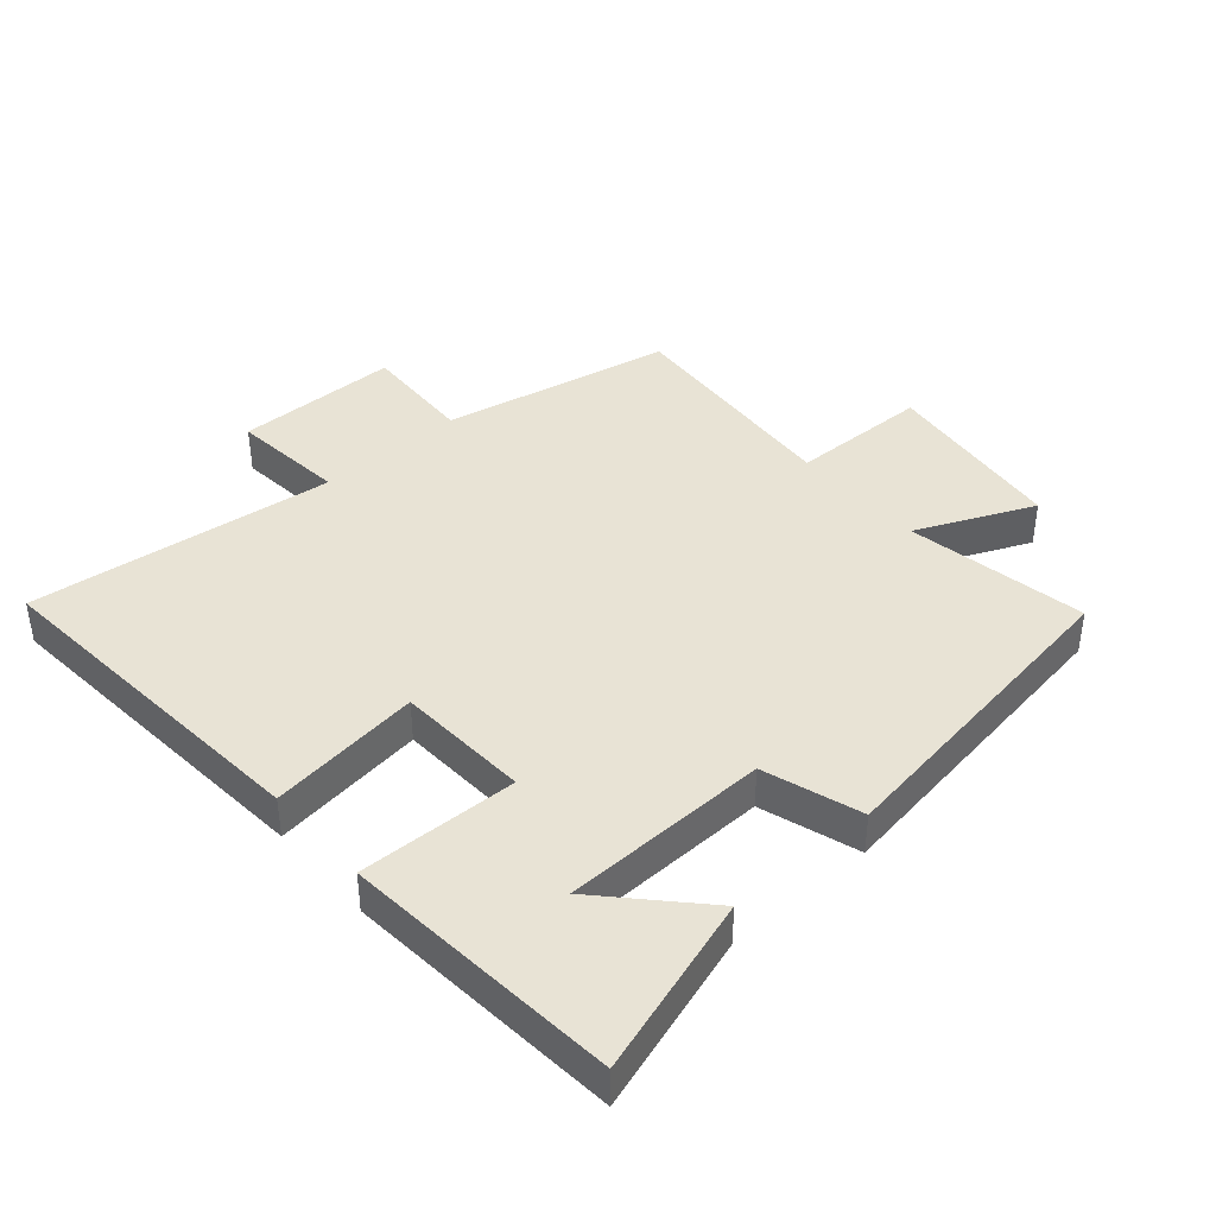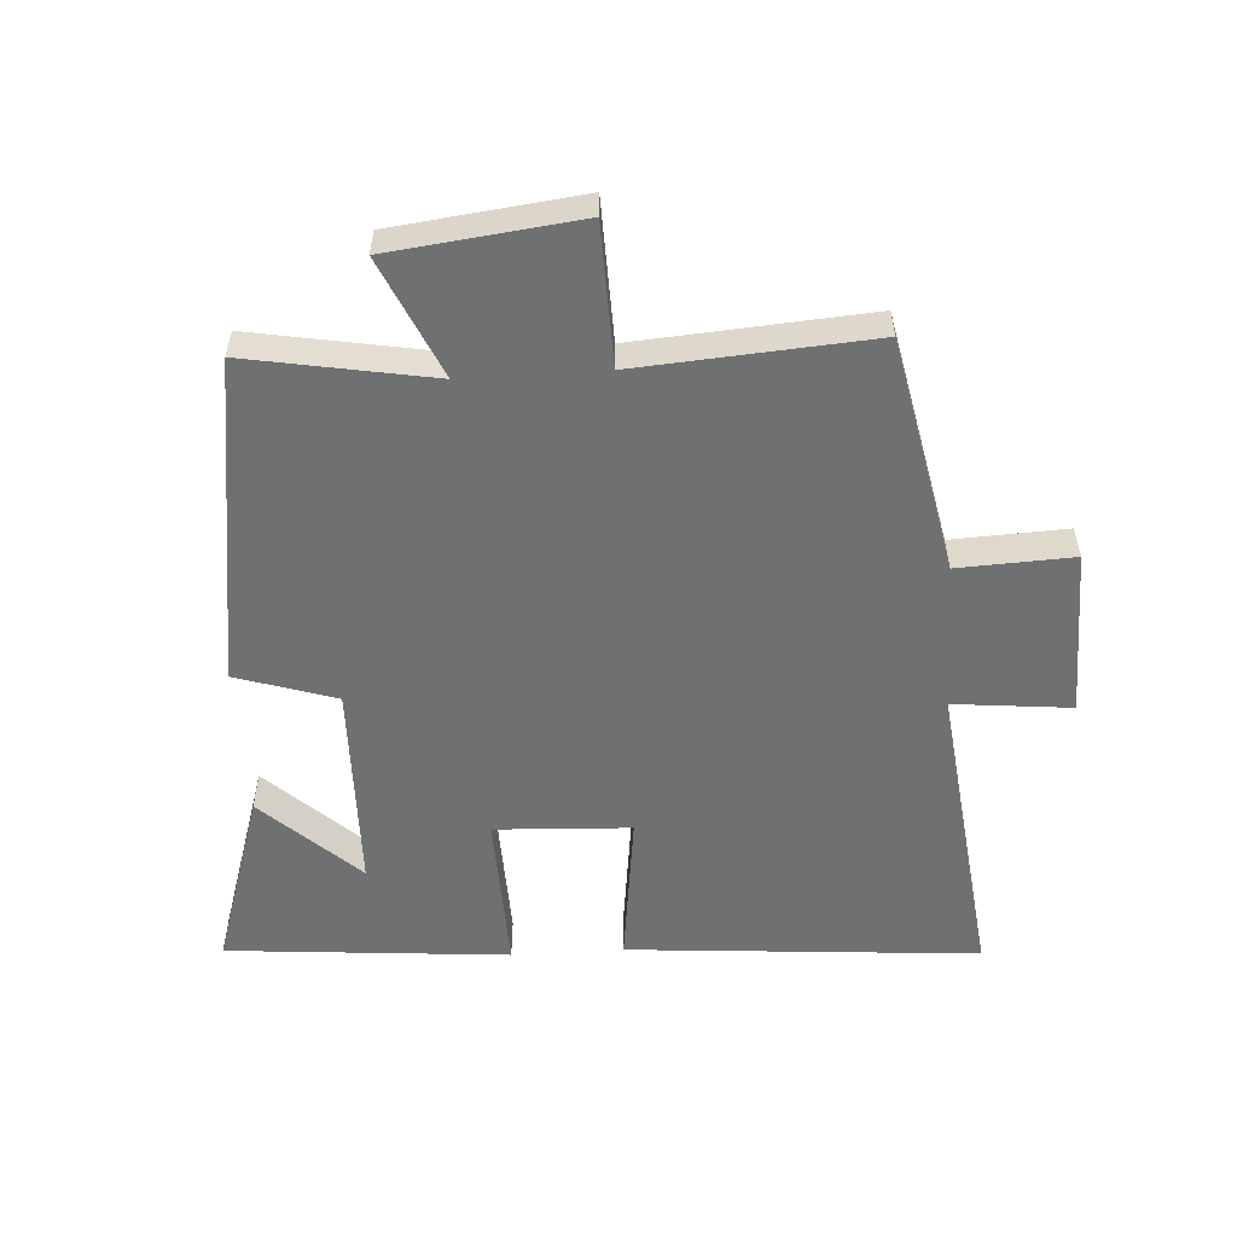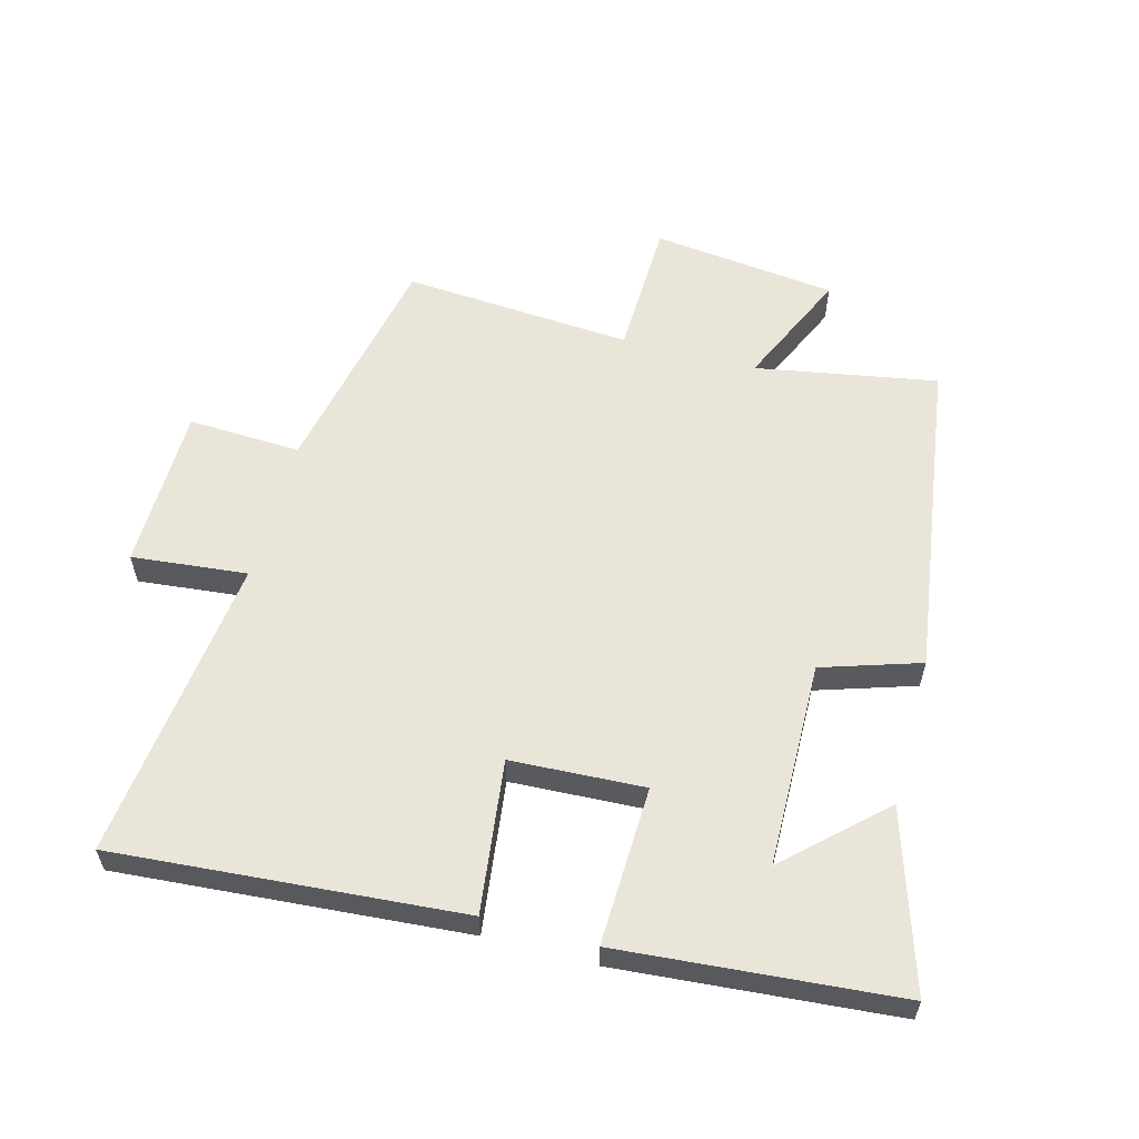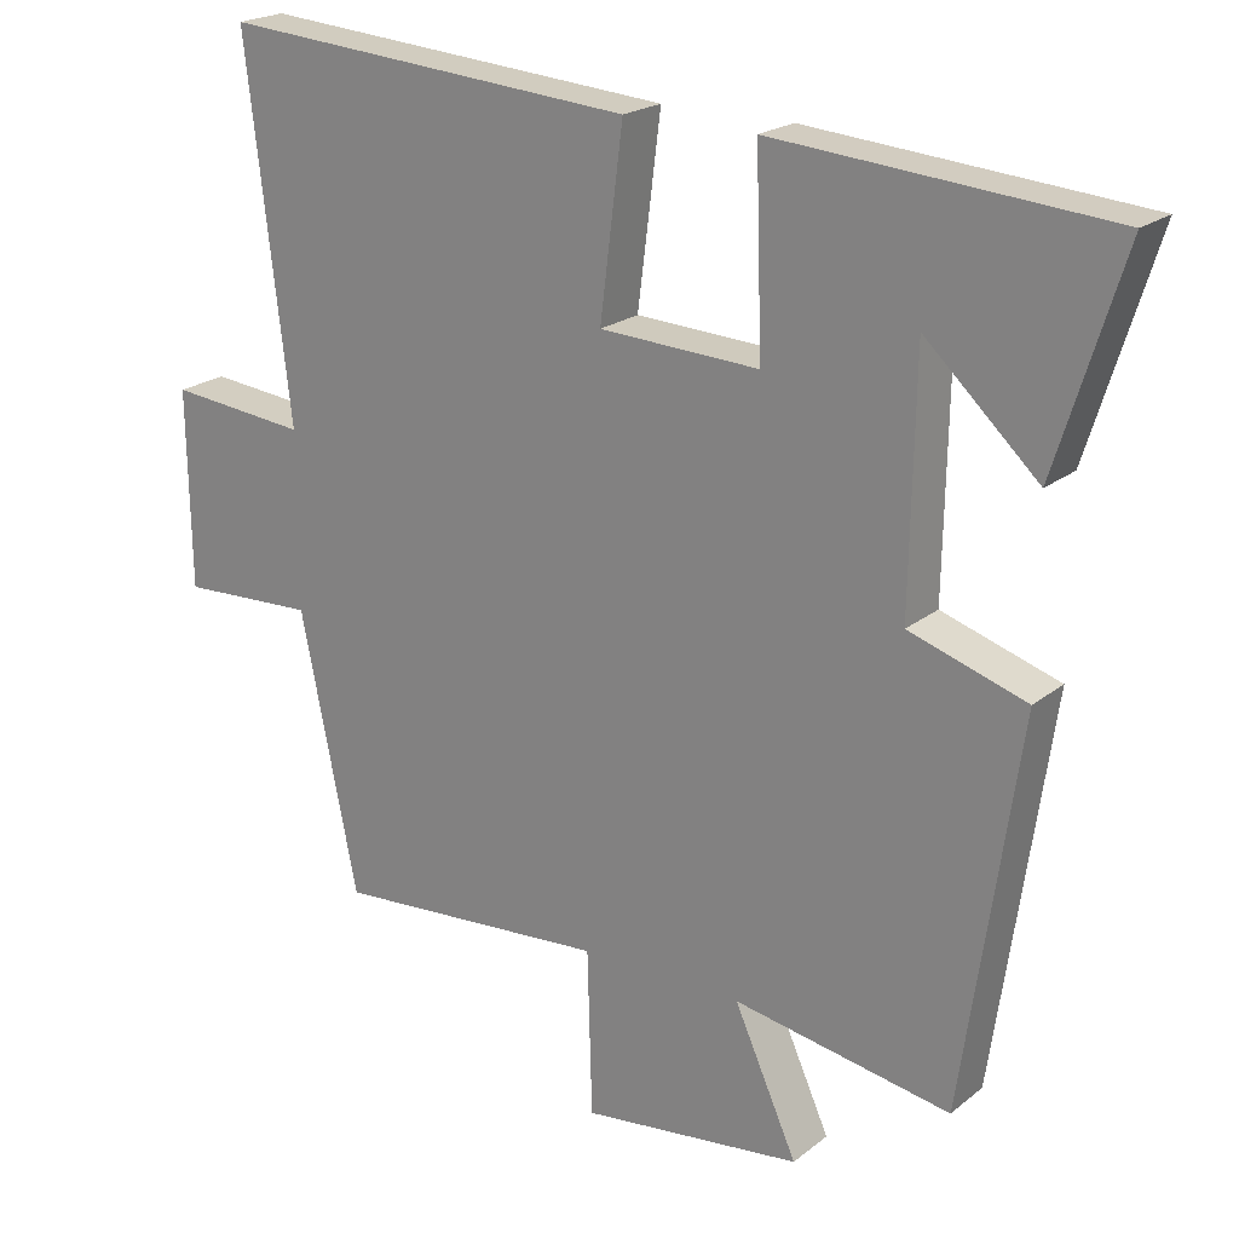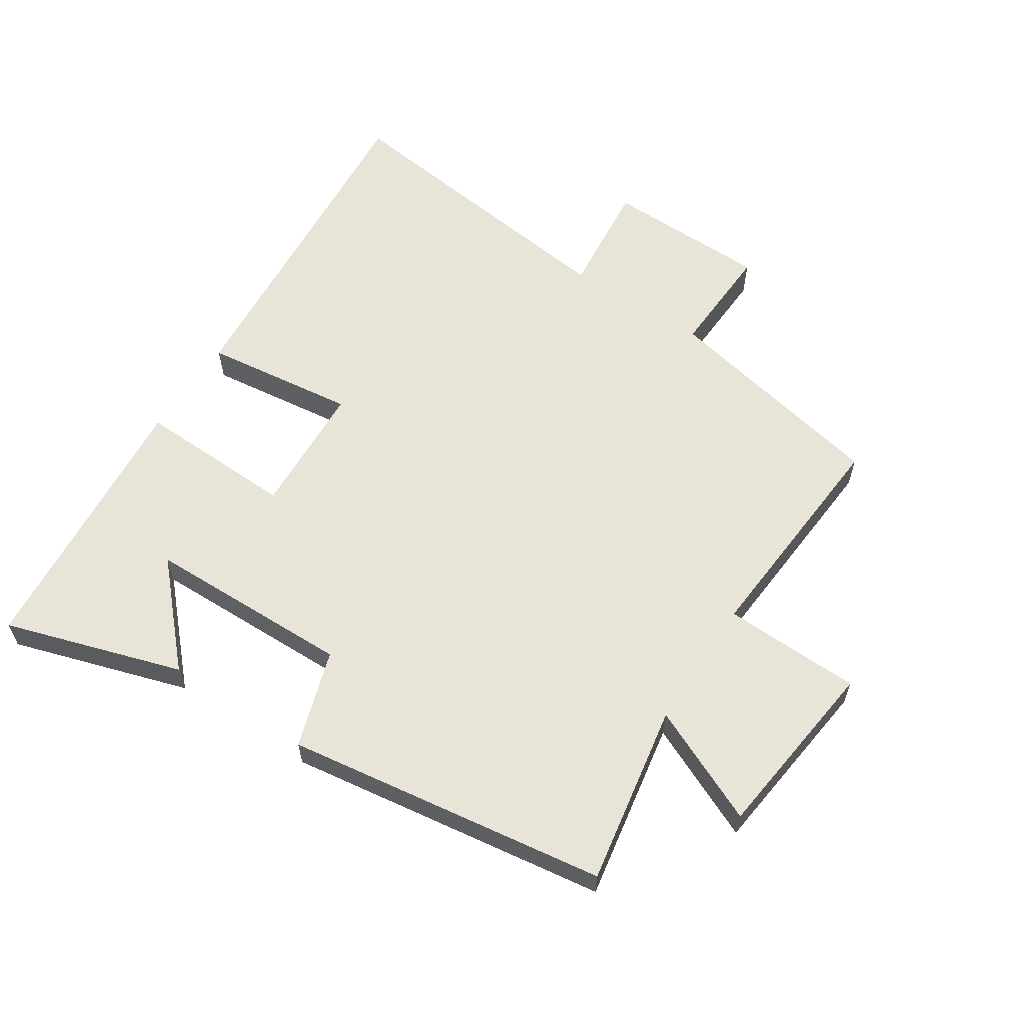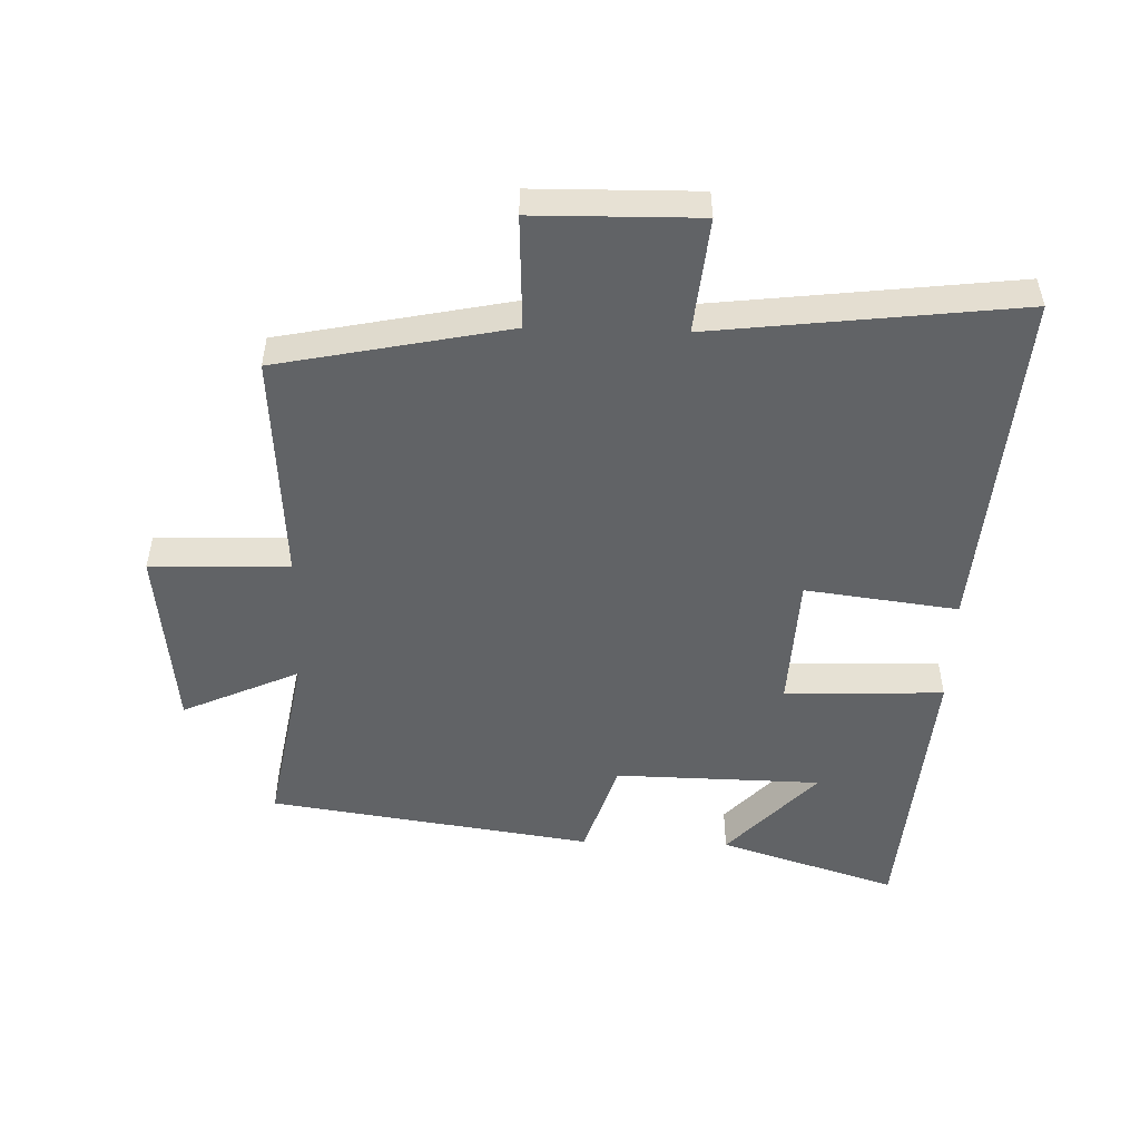
<metadata>
{"format":"obj","ext":"obj","renderer":"f3d","projection":"perspective","resolution":1024,"background":"white","views":[{"elev":41.2,"azim":48.8,"up":"+Y"},{"elev":-54.8,"azim":-176.4,"up":"+Y"},{"elev":58.6,"azim":15.0,"up":"+Y"},{"elev":21.0,"azim":35.9,"up":"+Z"},{"elev":60.5,"azim":123.2,"up":"+Y"},{"elev":-50.8,"azim":-91.8,"up":"+Y"}]}
</metadata>
<code>
v -0.426 0.07 -0.526
v -0.5 0.07 -0.166
v -0.676 0.07 -0.174
v -0.68 0.07 0.082
v -0.5 0.07 0.064
v -0.557 0.07 0.542
v -0.017 0.07 0.5
v -0.047 0.07 0.262
v 0.161 0.07 0.252
v 0.153 0.07 0.5
v 0.587 0.07 0.464
v 0.5 0.07 0.187
v 0.353 0.07 0.324
v 0.347 0.07 0.002
v 0.5 0.07 -0.047
v 0.427 0.07 -0.55
v 0.144 0.07 -0.5
v 0.226 0.07 -0.682
v -0.062 0.07 -0.716
v -0.068 0.07 -0.5
v -0.426 0 -0.526
v -0.5 0 -0.166
v -0.676 0 -0.174
v -0.68 0 0.082
v -0.5 0 0.064
v -0.557 0 0.542
v -0.017 0 0.5
v -0.047 0 0.262
v 0.161 0 0.252
v 0.153 0 0.5
v 0.587 0 0.464
v 0.5 0 0.187
v 0.353 0 0.324
v 0.347 0 0.002
v 0.5 0 -0.047
v 0.427 0 -0.55
v 0.144 0 -0.5
v 0.226 0 -0.682
v -0.062 0 -0.716
v -0.068 0 -0.5
f 17 18 19 20
f 14 15 16 17
f 13 14 17 20
f 11 12 13
f 9 10 11 13
f 20 1 2
f 13 20 2
f 9 13 2
f 5 6 7 8
f 9 2 3
f 8 9 3
f 5 8 3
f 3 4 5
f 40 39 38 37
f 37 36 35 34
f 40 37 34 33
f 33 32 31
f 33 31 30 29
f 22 21 40
f 22 40 33
f 22 33 29
f 28 27 26 25
f 23 22 29
f 23 29 28
f 23 28 25
f 25 24 23
f 1 21 22 2
f 2 22 23 3
f 3 23 24 4
f 4 24 25 5
f 5 25 26 6
f 6 26 27 7
f 7 27 28 8
f 8 28 29 9
f 9 29 30 10
f 10 30 31 11
f 11 31 32 12
f 12 32 33 13
f 13 33 34 14
f 14 34 35 15
f 15 35 36 16
f 16 36 37 17
f 17 37 38 18
f 18 38 39 19
f 19 39 40 20
f 20 40 21 1

</code>
